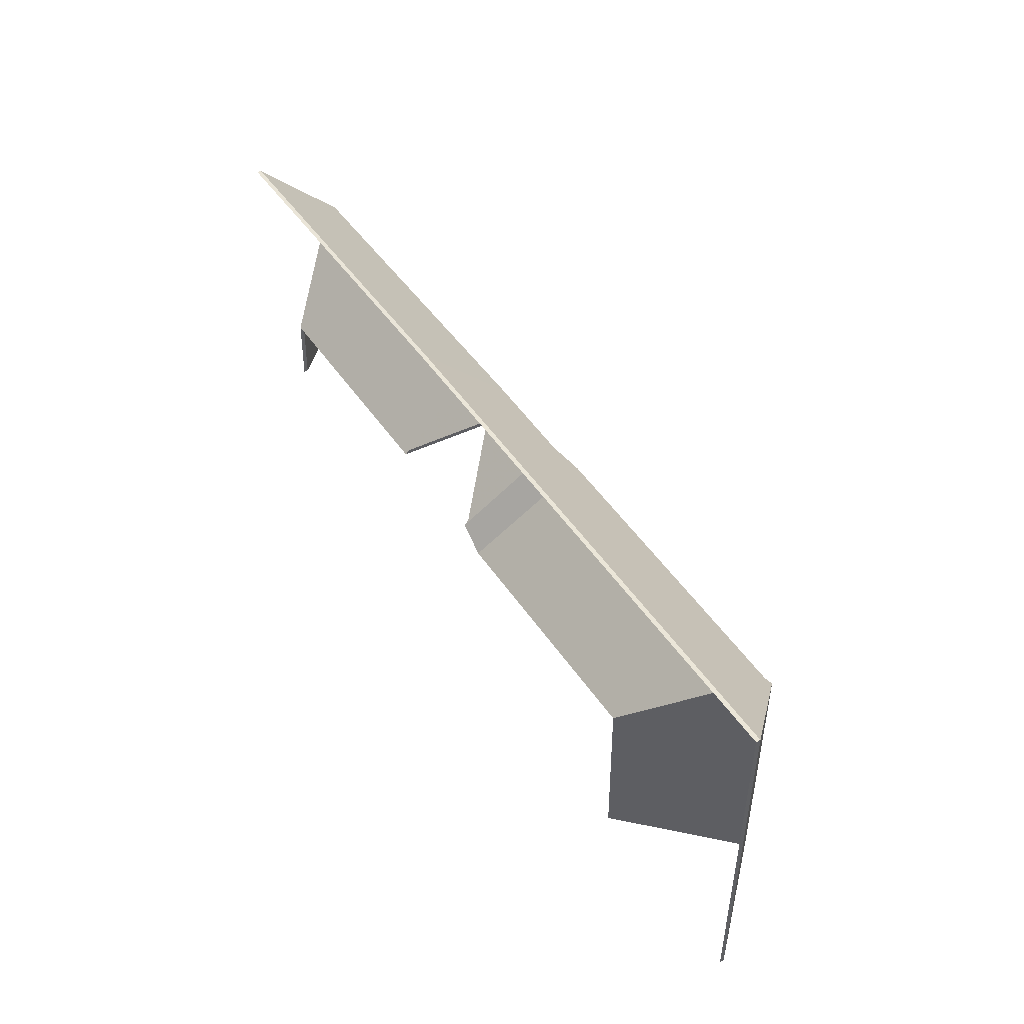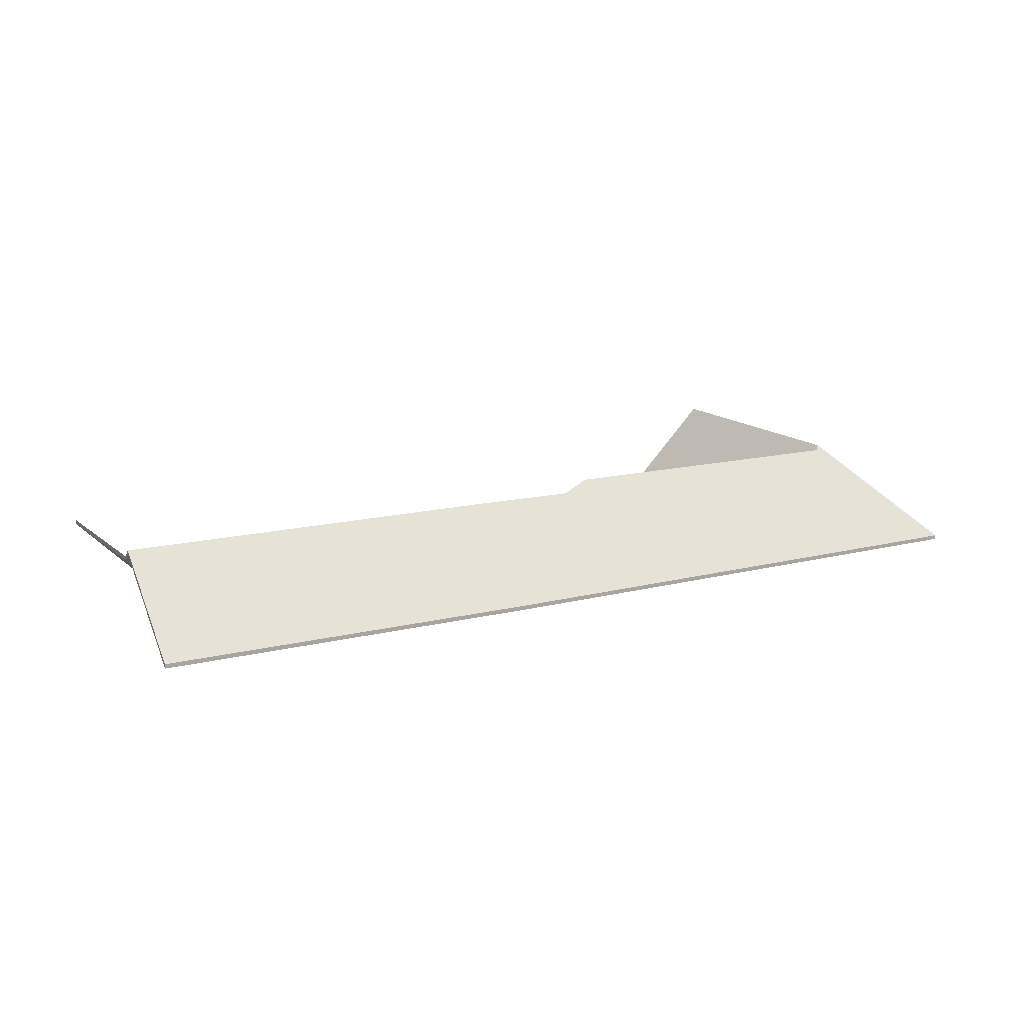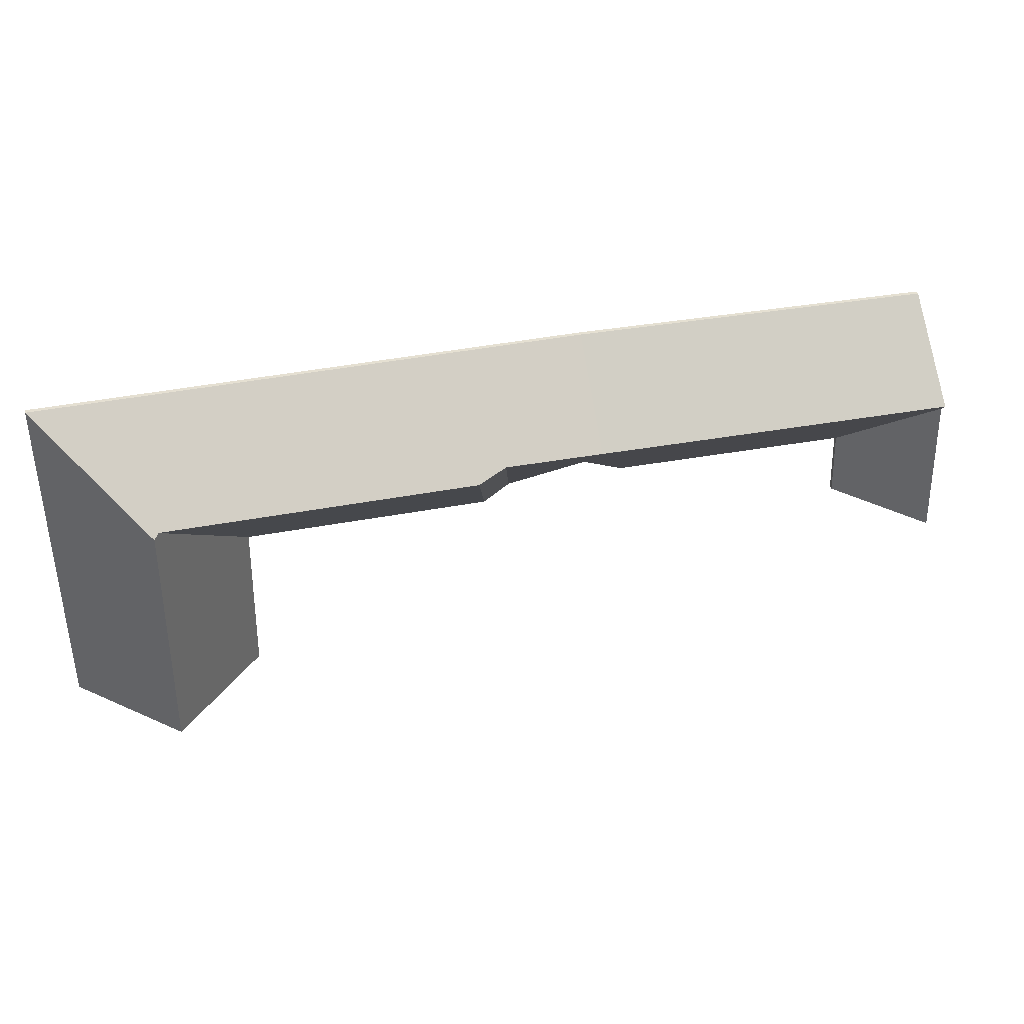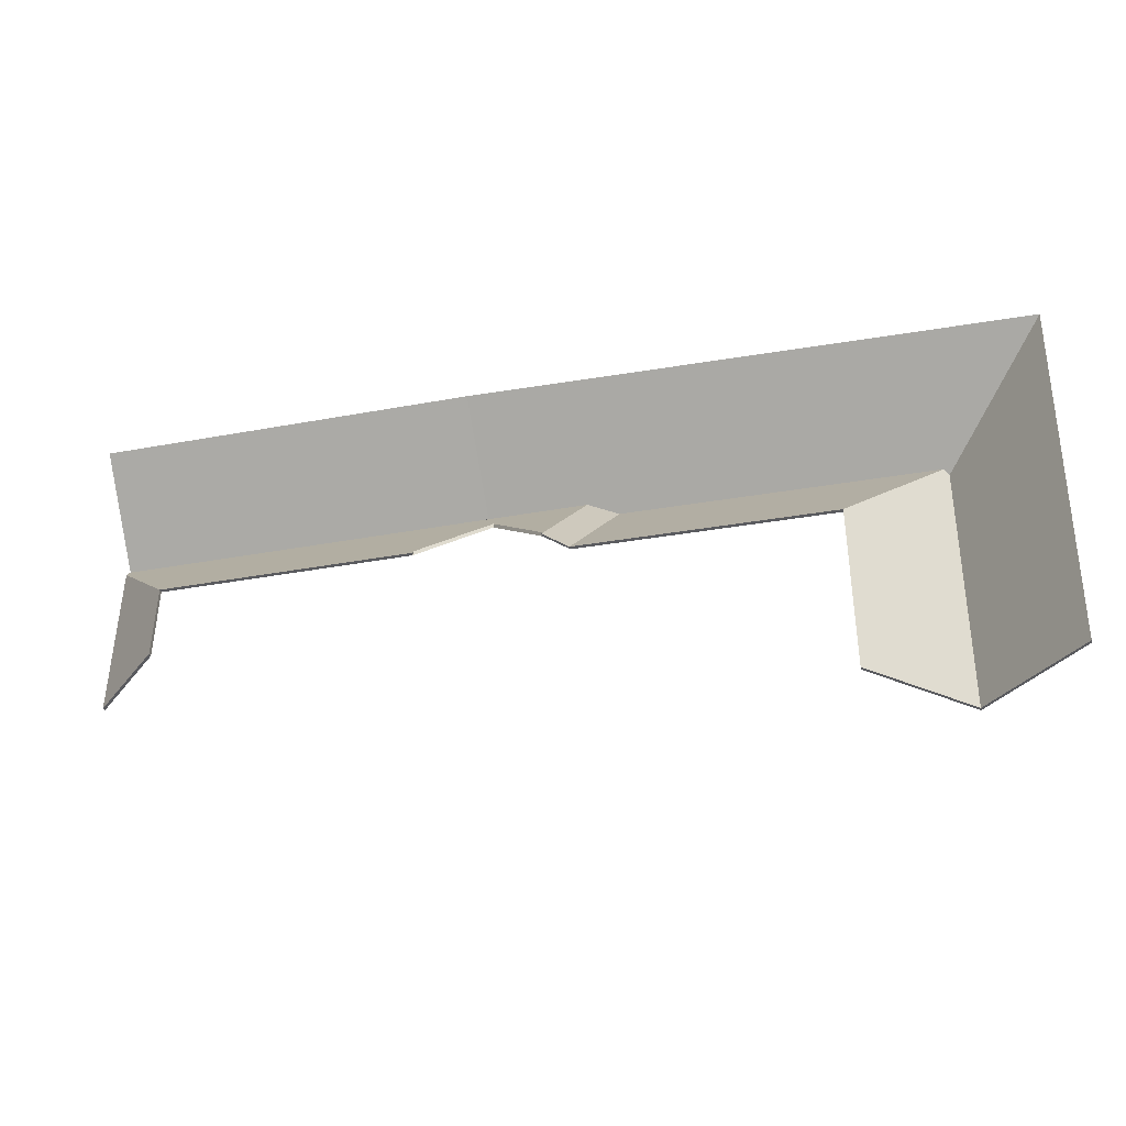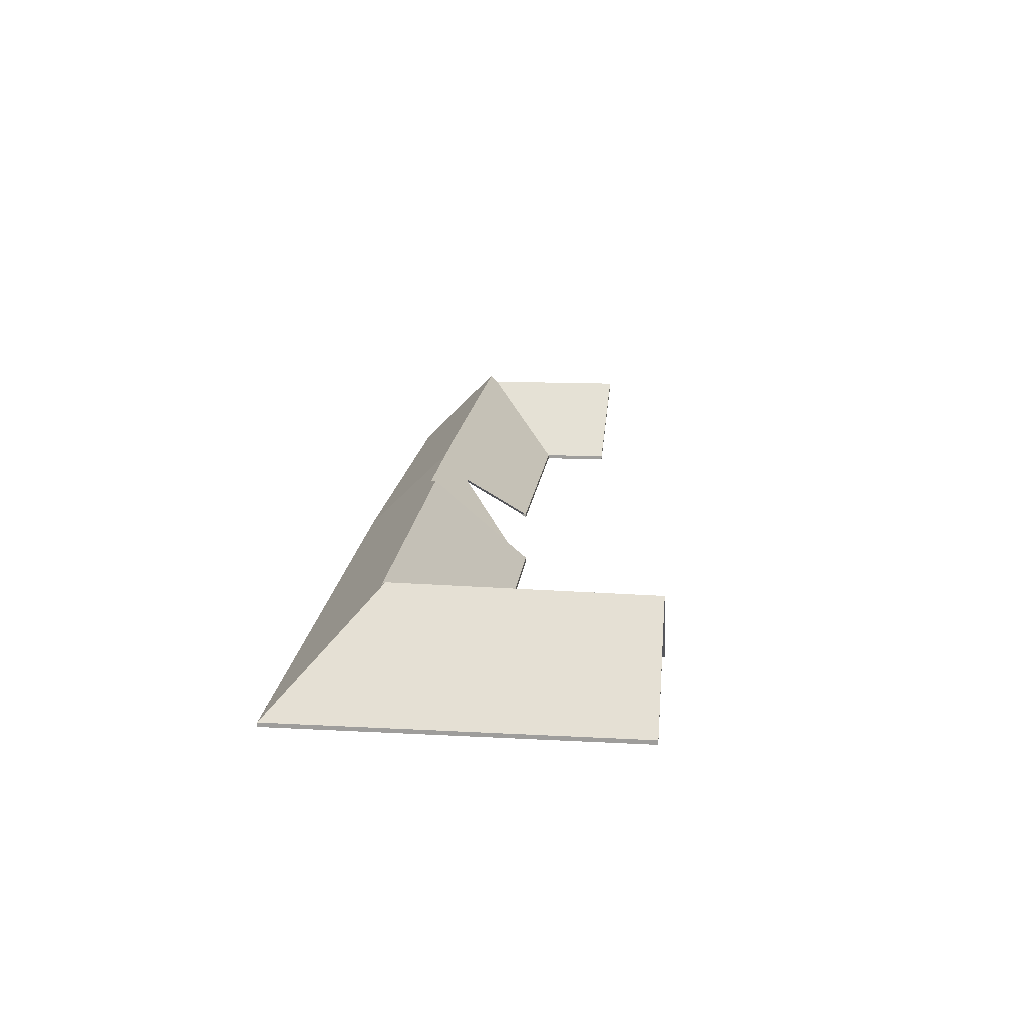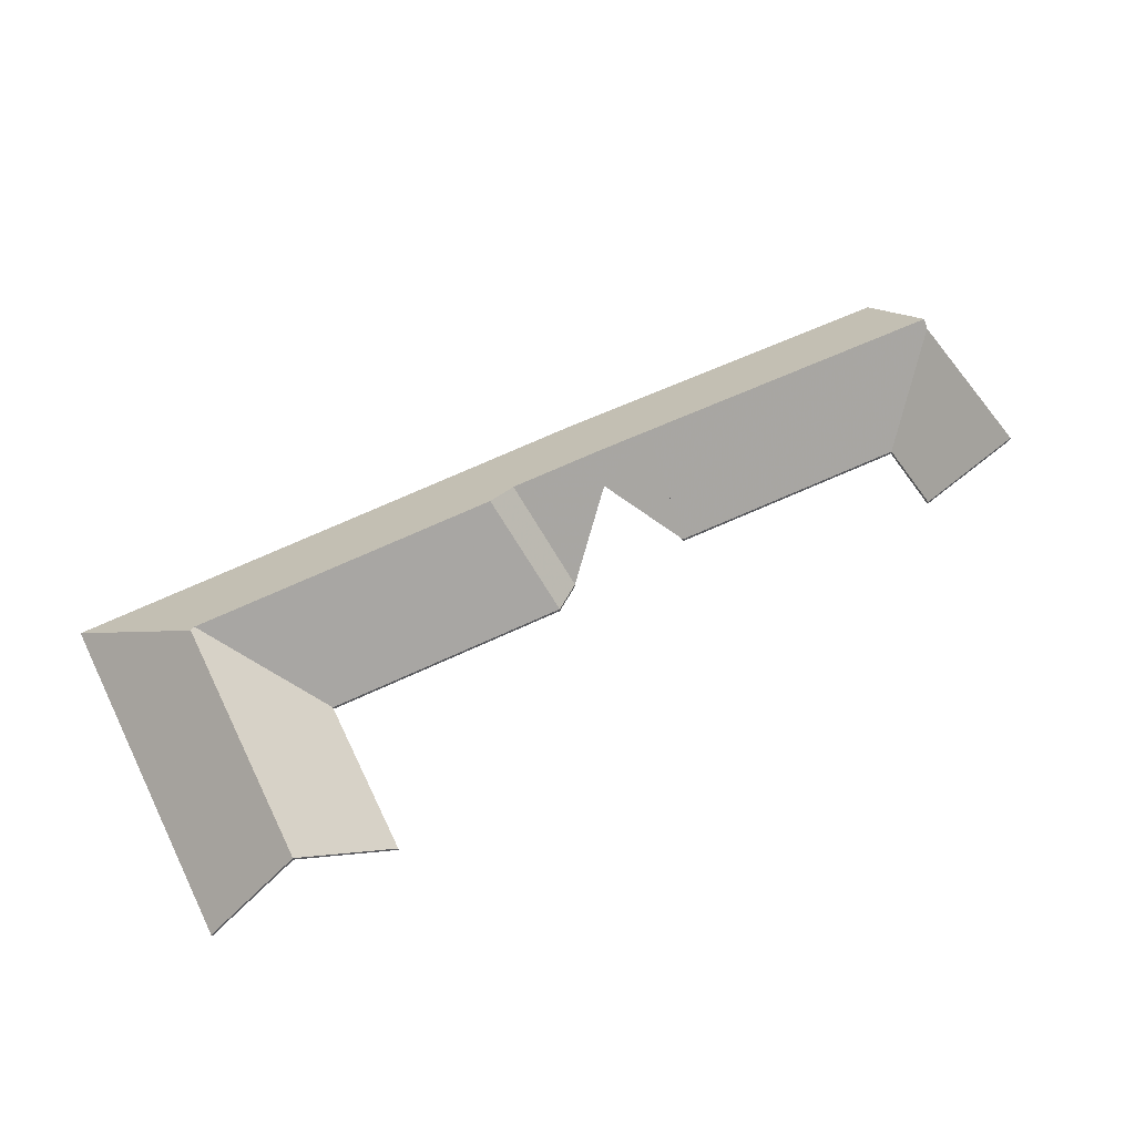
<metadata>
{"format":"obj","ext":"obj","renderer":"f3d","projection":"perspective","resolution":1024,"background":"white","views":[{"elev":46.7,"azim":58.6,"up":"+Z"},{"elev":15.0,"azim":-29.1,"up":"+Y"},{"elev":37.5,"azim":164.8,"up":"+Z"},{"elev":-33.1,"azim":12.6,"up":"+Z"},{"elev":18.5,"azim":96.0,"up":"+Y"},{"elev":62.5,"azim":153.3,"up":"+Y"}]}
</metadata>
<code>
v 0.5722 0.07151 6.245
v 0.5712 0.07304 6.401
v 0.6322 0.01231 6.462
v 0.6314 0.01231 6.245
v 0.6314 0.01231 6.245
v 0.6322 0.01231 6.462
v 0.6322 0.009675 6.462
v 0.6314 0.009675 6.245
v 0.5722 0.07151 6.245
v 0.6314 0.01231 6.245
v 0.6314 0.009675 6.245
v 0.5722 0.06888 6.245
v 0.5712 0.07304 6.401
v 0.5722 0.07151 6.245
v 0.5722 0.06888 6.245
v 0.5712 0.07041 6.401
v 0.6322 0.01231 6.462
v 0.5712 0.07304 6.401
v 0.5712 0.07041 6.401
v 0.6322 0.009675 6.462
v 0.6322 0.009675 6.462
v 0.5712 0.07041 6.401
v 0.5722 0.06888 6.245
v 0.6314 0.009675 6.245
v 0.5712 0.07304 6.401
v 0.5722 0.07151 6.245
v 0.513 0.01231 6.245
v 0.5114 0.01231 6.345
v 0.5684 0.07024 6.404
v 0.5114 0.01231 6.345
v 0.513 0.01231 6.245
v 0.513 0.009675 6.245
v 0.5114 0.009675 6.345
v 0.5684 0.07024 6.404
v 0.5114 0.01231 6.345
v 0.5114 0.009675 6.345
v 0.5684 0.0676 6.404
v 0.5712 0.07304 6.401
v 0.5684 0.07024 6.404
v 0.5684 0.0676 6.404
v 0.5712 0.07041 6.401
v 0.5722 0.07151 6.245
v 0.5712 0.07304 6.401
v 0.5712 0.07041 6.401
v 0.5722 0.06888 6.245
v 0.513 0.01231 6.245
v 0.5722 0.07151 6.245
v 0.5722 0.06888 6.245
v 0.513 0.009675 6.245
v 0.513 0.009675 6.245
v 0.5722 0.06888 6.245
v 0.5712 0.07041 6.401
v 0.5684 0.0676 6.404
v 0.5114 0.009675 6.345
v 0.3749 0.0712 6.402
v 0.5684 0.07024 6.404
v 0.5114 0.01231 6.345
v 0.357 0.01231 6.343
v 0.357 0.01231 6.343
v 0.5114 0.01231 6.345
v 0.5114 0.009675 6.345
v 0.357 0.009675 6.343
v 0.3749 0.0712 6.402
v 0.357 0.01231 6.343
v 0.357 0.009675 6.343
v 0.3749 0.06857 6.402
v 0.5684 0.07024 6.404
v 0.3749 0.0712 6.402
v 0.3749 0.06857 6.402
v 0.5684 0.0676 6.404
v 0.5114 0.01231 6.345
v 0.5684 0.07024 6.404
v 0.5684 0.0676 6.404
v 0.5114 0.009675 6.345
v 0.5114 0.009675 6.345
v 0.5684 0.0676 6.404
v 0.3749 0.06857 6.402
v 0.357 0.009675 6.343
v 0.3564 0.06544 6.408
v 0.3749 0.0712 6.402
v 0.357 0.01231 6.343
v 0.3406 0.01231 6.354
v 0.3406 0.01231 6.354
v 0.357 0.01231 6.343
v 0.357 0.009675 6.343
v 0.3406 0.009675 6.354
v 0.3564 0.06544 6.408
v 0.3406 0.01231 6.354
v 0.3406 0.009675 6.354
v 0.3564 0.06281 6.408
v 0.3749 0.0712 6.402
v 0.3564 0.06544 6.408
v 0.3564 0.06281 6.408
v 0.3749 0.06857 6.402
v 0.357 0.01231 6.343
v 0.3749 0.0712 6.402
v 0.3749 0.06857 6.402
v 0.357 0.009675 6.343
v 0.357 0.009675 6.343
v 0.3749 0.06857 6.402
v 0.3564 0.06281 6.408
v 0.3406 0.009675 6.354
v 0.5684 0.07024 6.404
v 0.3749 0.0712 6.402
v 0.3564 0.06544 6.408
v 0.6322 0.01231 6.462
v 0.5712 0.07304 6.401
v 0.2941 0.01231 6.46
v 0.295 0.06609 6.407
v 0.6322 0.01231 6.462
v 0.2941 0.01231 6.46
v 0.2941 0.009675 6.46
v 0.6322 0.009675 6.462
v 0.5712 0.07304 6.401
v 0.6322 0.01231 6.462
v 0.6322 0.009675 6.462
v 0.5712 0.07041 6.401
v 0.5684 0.07024 6.404
v 0.5712 0.07304 6.401
v 0.5712 0.07041 6.401
v 0.5684 0.0676 6.404
v 0.3749 0.0712 6.402
v 0.5684 0.07024 6.404
v 0.5684 0.0676 6.404
v 0.3749 0.06857 6.402
v 0.3564 0.06544 6.408
v 0.3749 0.0712 6.402
v 0.3749 0.06857 6.402
v 0.3564 0.06281 6.408
v 0.295 0.06609 6.407
v 0.3564 0.06544 6.408
v 0.3564 0.06281 6.408
v 0.295 0.06345 6.407
v 0.2941 0.01231 6.46
v 0.295 0.06609 6.407
v 0.295 0.06345 6.407
v 0.2941 0.009675 6.46
v 0.3564 0.06281 6.408
v 0.3749 0.06857 6.402
v 0.5684 0.0676 6.404
v 0.2941 0.009675 6.46
v 0.295 0.06345 6.407
v 0.6322 0.009675 6.462
v 0.5712 0.07041 6.401
v 0.2641 0.009675 6.352
v 0.2641 0.01231 6.352
v 0.2641 0.01231 6.355
v 0.295 0.06345 6.407
v 0.295 0.06609 6.407
v 0.2627 0.06608 6.406
v 0.2627 0.06345 6.406
v 0.2641 0.01231 6.352
v 0.2641 0.009675 6.352
v 0.2627 0.06345 6.406
v 0.2627 0.06608 6.406
v 0.3017 0.05 6.391
v 0.3016 0.04996 6.393
v 0.3406 0.01231 6.354
v 0.3405 0.01231 6.357
v 0.3564 0.06281 6.408
v 0.295 0.06345 6.407
v 0.2627 0.06345 6.406
v 0.3016 0.04996 6.393
v 0.3405 0.01231 6.357
v 0.2641 0.01231 6.355
v 0.3406 0.009675 6.354
v 0.2641 0.009675 6.352
v 0.3564 0.06281 6.408
v 0.3564 0.06544 6.408
v 0.295 0.06609 6.407
v 0.295 0.06345 6.407
v 0.2627 0.06608 6.406
v 0.295 0.06609 6.407
v 0.3564 0.06544 6.408
v 0.3017 0.05 6.391
v 0.2641 0.01231 6.352
v 0.3406 0.01231 6.354
v 0.3406 0.01231 6.354
v 0.3406 0.009675 6.354
v 0.3405 0.01231 6.357
v 0.3406 0.009675 6.354
v 0.3406 0.01231 6.354
v 0.3564 0.06544 6.408
v 0.3564 0.06281 6.408
v 0.0636 0.06593 6.4
v 0.2627 0.06608 6.406
v 0.2641 0.01231 6.352
v 0.1106 0.01231 6.348
v 0.06344 0.06114 6.396
v 0.1106 0.01231 6.348
v 0.2641 0.01231 6.352
v 0.2641 0.009675 6.352
v 0.1106 0.009675 6.348
v 0.06344 0.06114 6.396
v 0.1106 0.01231 6.348
v 0.1106 0.009675 6.348
v 0.06344 0.0585 6.396
v 0.0636 0.06593 6.4
v 0.06344 0.06114 6.396
v 0.06344 0.0585 6.396
v 0.0636 0.06329 6.4
v 0.2627 0.06608 6.406
v 0.0636 0.06593 6.4
v 0.0636 0.06329 6.4
v 0.2627 0.06345 6.406
v 0.2641 0.01231 6.352
v 0.2627 0.06608 6.406
v 0.2627 0.06345 6.406
v 0.2641 0.009675 6.352
v 0.2641 0.009675 6.352
v 0.2627 0.06345 6.406
v 0.0636 0.06329 6.4
v 0.06344 0.0585 6.396
v 0.1106 0.009675 6.348
v 0.06017 0.06113 6.301
v 0.06344 0.06114 6.396
v 0.1106 0.01231 6.348
v 0.1091 0.01231 6.305
v 0.1091 0.01231 6.305
v 0.1106 0.01231 6.348
v 0.1106 0.009675 6.348
v 0.1091 0.009675 6.305
v 0.06017 0.06113 6.301
v 0.1091 0.01231 6.305
v 0.1091 0.009675 6.305
v 0.06017 0.05849 6.301
v 0.06344 0.06114 6.396
v 0.06017 0.06113 6.301
v 0.06017 0.05849 6.301
v 0.06344 0.0585 6.396
v 0.1106 0.01231 6.348
v 0.06344 0.06114 6.396
v 0.06344 0.0585 6.396
v 0.1106 0.009675 6.348
v 0.1106 0.009675 6.348
v 0.06344 0.0585 6.396
v 0.06017 0.05849 6.301
v 0.1091 0.009675 6.305
v 0.2627 0.06608 6.406
v 0.0636 0.06593 6.4
v 0.06546 0.01231 6.454
v 0.2941 0.01231 6.46
v 0.295 0.06609 6.407
v 0.2941 0.01231 6.46
v 0.06546 0.01231 6.454
v 0.06546 0.009675 6.454
v 0.2941 0.009675 6.46
v 0.295 0.06609 6.407
v 0.2941 0.01231 6.46
v 0.2941 0.009675 6.46
v 0.295 0.06345 6.407
v 0.2627 0.06608 6.406
v 0.295 0.06609 6.407
v 0.295 0.06345 6.407
v 0.2627 0.06345 6.406
v 0.0636 0.06593 6.4
v 0.2627 0.06608 6.406
v 0.2627 0.06345 6.406
v 0.0636 0.06329 6.4
v 0.06546 0.01231 6.454
v 0.0636 0.06593 6.4
v 0.0636 0.06329 6.4
v 0.06546 0.009675 6.454
v 0.06546 0.009675 6.454
v 0.0636 0.06329 6.4
v 0.2627 0.06345 6.406
v 0.295 0.06345 6.407
v 0.2941 0.009675 6.46
f 1 2 3
f 1 3 4
f 5 6 7
f 5 7 8
f 9 10 11
f 9 11 12
f 13 14 15
f 13 15 16
f 17 18 19
f 17 19 20
f 21 22 23
f 21 23 24
f 25 26 27
f 25 27 28
f 25 28 29
f 30 31 32
f 30 32 33
f 34 35 36
f 34 36 37
f 38 39 40
f 38 40 41
f 42 43 44
f 42 44 45
f 46 47 48
f 46 48 49
f 50 51 52
f 50 52 53
f 50 53 54
f 55 56 57
f 55 57 58
f 59 60 61
f 59 61 62
f 63 64 65
f 63 65 66
f 67 68 69
f 67 69 70
f 71 72 73
f 71 73 74
f 75 76 77
f 75 77 78
f 79 80 81
f 79 81 82
f 83 84 85
f 83 85 86
f 87 88 89
f 87 89 90
f 91 92 93
f 91 93 94
f 95 96 97
f 95 97 98
f 99 100 101
f 99 101 102
f 103 104 105
f 106 107 103
f 106 103 105
f 106 105 108
f 108 105 109
f 110 111 112
f 110 112 113
f 114 115 116
f 114 116 117
f 118 119 120
f 118 120 121
f 122 123 124
f 122 124 125
f 126 127 128
f 126 128 129
f 130 131 132
f 130 132 133
f 134 135 136
f 134 136 137
f 138 139 140
f 141 142 138
f 141 138 143
f 143 138 140
f 143 140 144
f 145 146 147
f 148 149 150
f 148 150 151
f 152 153 154
f 152 154 155
f 146 156 157
f 146 157 147
f 156 158 159
f 156 159 157
f 160 161 162
f 163 160 162
f 160 163 164
f 165 163 162
f 166 160 164
f 167 165 162
f 168 169 170
f 168 170 171
f 172 173 174
f 172 174 175
f 152 172 175
f 177 175 174
f 178 179 180
f 181 182 183
f 181 183 184
f 185 186 187
f 185 187 188
f 185 188 189
f 190 191 192
f 190 192 193
f 194 195 196
f 194 196 197
f 198 199 200
f 198 200 201
f 202 203 204
f 202 204 205
f 206 207 208
f 206 208 209
f 210 211 212
f 210 212 213
f 210 213 214
f 215 216 217
f 215 217 218
f 219 220 221
f 219 221 222
f 223 224 225
f 223 225 226
f 227 228 229
f 227 229 230
f 231 232 233
f 231 233 234
f 235 236 237
f 235 237 238
f 239 240 241
f 239 241 242
f 239 242 243
f 244 245 246
f 244 246 247
f 248 249 250
f 248 250 251
f 252 253 254
f 252 254 255
f 256 257 258
f 256 258 259
f 260 261 262
f 260 262 263
f 264 265 266
f 264 266 267
f 264 267 268

</code>
